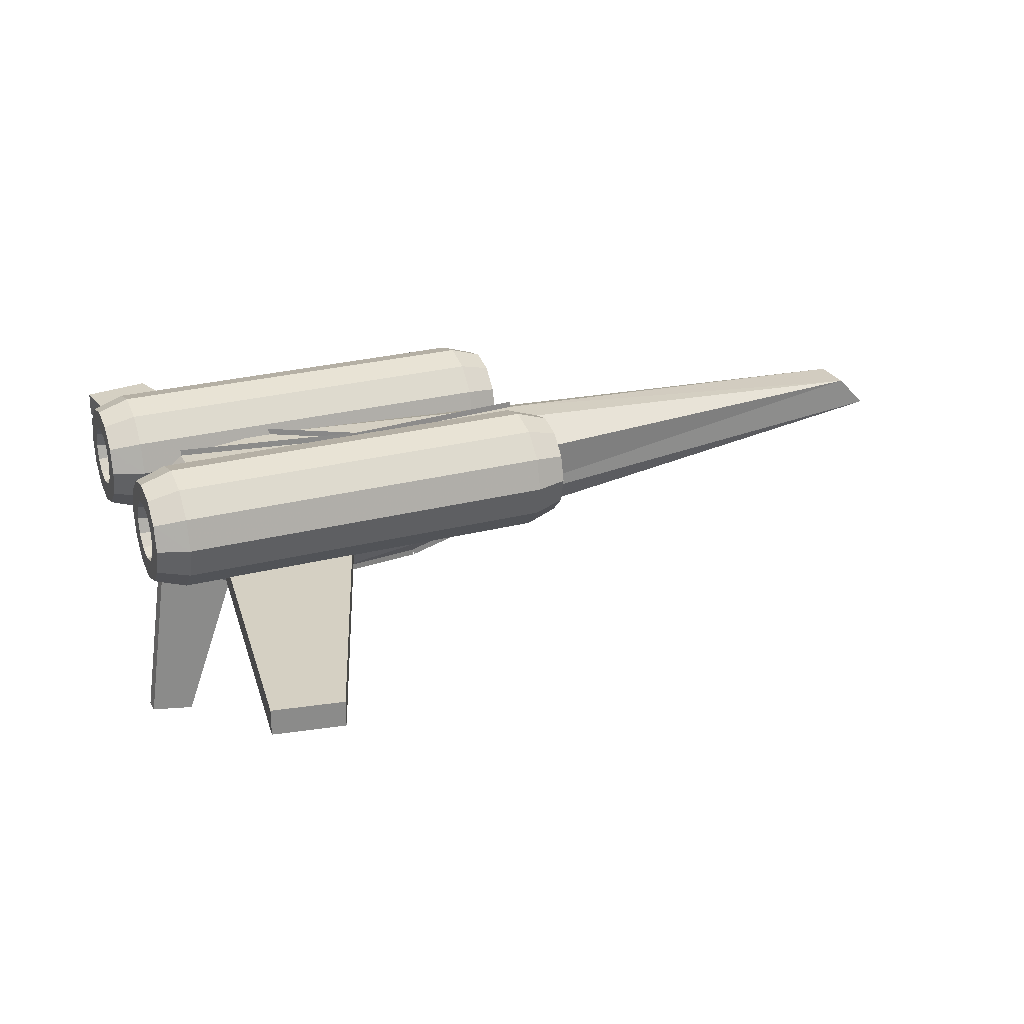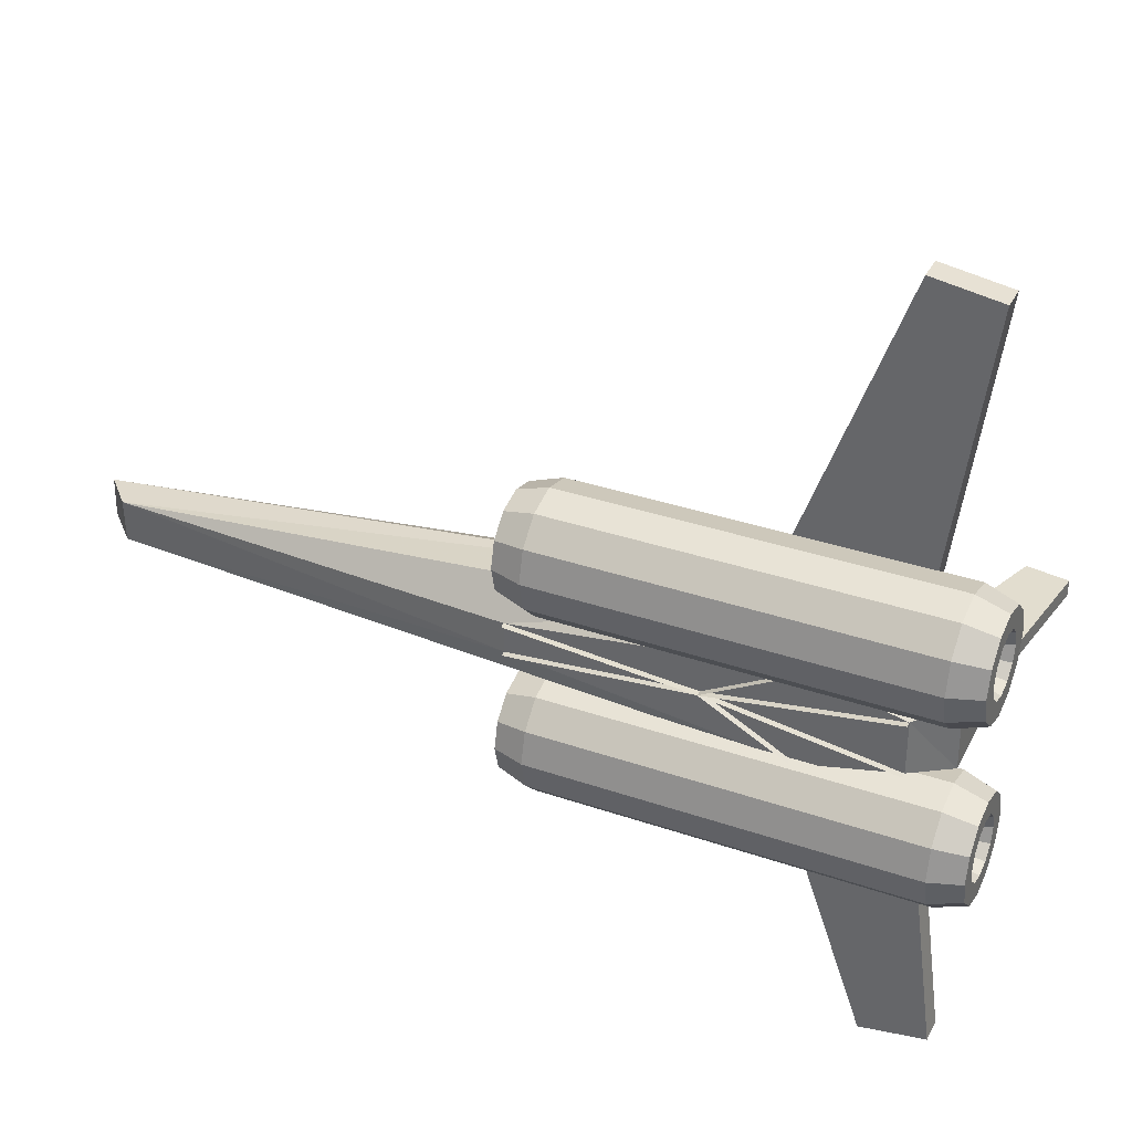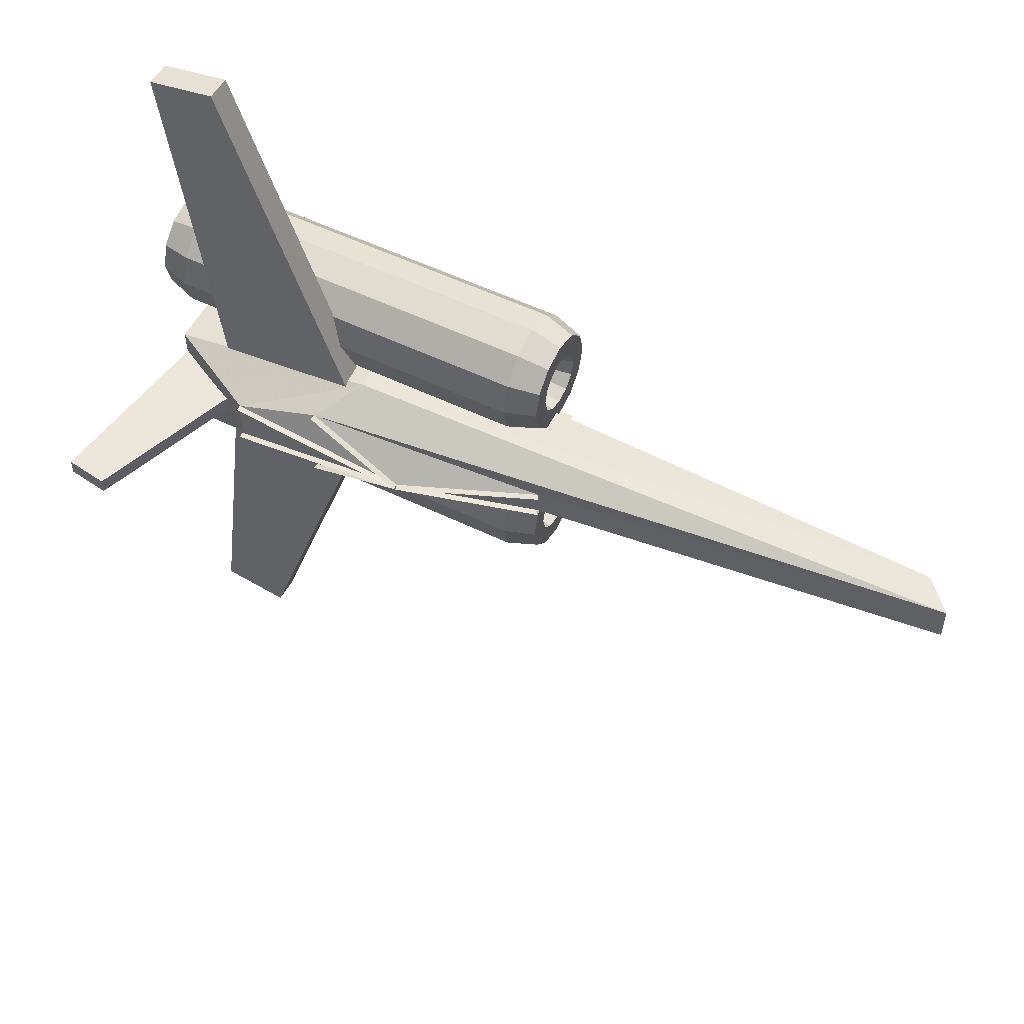
<metadata>
{"format":"obj","ext":"obj","renderer":"f3d","projection":"perspective","resolution":1024,"background":"white","views":[{"elev":26.3,"azim":157.8,"up":"+Z"},{"elev":34.9,"azim":24.6,"up":"+Y"},{"elev":52.5,"azim":-152.2,"up":"+Y"}]}
</metadata>
<code>
v 0.6309 0.4606 0.1781
v 0.8329 0.4833 0.1791
v 0.8329 0.4379 0.1771
v 0.8329 0.4833 0.1722
v 0.6309 0.4606 0.1712
v 0.6309 0.4606 0.1849
v 0.8328 0.4833 0.1859
v 0.7427 0.5018 0.1935
v 0.7436 0.5018 0.1868
v 0.6318 0.4606 0.1713
v 0.63 0.4606 0.1848
v 0.7417 0.5018 0.2003
v 0.4806 0.4736 0.2297
v 0.4828 0.4736 0.2362
v 0.6331 0.4606 0.1845
v 0.6287 0.4606 0.1716
v 0.4783 0.4736 0.2233
v 0.4806 0.4475 0.2286
v 0.4827 0.4475 0.2351
v 0.6331 0.4606 0.1845
v 0.6287 0.4606 0.1716
v 0.4784 0.4475 0.2221
v 0.7427 0.4194 0.19
v 0.7434 0.4194 0.1832
v 0.6316 0.4606 0.1713
v 0.6302 0.4606 0.1848
v 0.7419 0.4194 0.1968
v 0.8328 0.4379 0.1703
v 0.6309 0.4606 0.1712
v 0.6309 0.4606 0.1849
v 0.8329 0.4379 0.1839
v 0.9383 0.4967 0.2316
v 0.9383 0.4245 0.2335
v 0.7045 0.5262 0.2398
v 0.025 0.4814 0.2843
v 0.025 0.4398 0.2854
v 0.7045 0.395 0.2434
v 0.9383 0.5001 0.3014
v 0.9383 0.4211 0.2994
v 0.7128 0.5323 0.3075
v 0.05741 0.4833 0.3188
v 0.05741 0.4379 0.3176
v 0.7128 0.3889 0.3039
v 0.9002 0.49 0.3383
v 0.9002 0.4312 0.3383
v 0.7968 0.514 0.3383
v 0.4962 0.4775 0.3383
v 0.4962 0.4437 0.3383
v 0.7968 0.4072 0.3383
v 0.6982 0.4606 0.3452
v 0.9002 0.4312 0.3452
v 0.9002 0.4312 0.3315
v 0.6982 0.4606 0.3315
v 0.6982 0.4606 0.3383
v 0.9002 0.49 0.3452
v 0.9002 0.49 0.3315
v 0.7968 0.514 0.3452
v 0.7968 0.514 0.3315
v 0.4962 0.4775 0.3315
v 0.4962 0.4775 0.3452
v 0.4962 0.4437 0.3315
v 0.4962 0.4437 0.3452
v 0.7968 0.4072 0.3452
v 0.7968 0.4072 0.3315
v 0.8056 0.5741 0.3362
v 0.8056 0.563 0.3392
v 0.8056 0.563 0.317
v 0.9411 0.5741 0.3362
v 0.9411 0.563 0.3392
v 0.975 0.5797 0.3459
v 0.975 0.563 0.3504
v 0.975 0.5908 0.3652
v 0.975 0.563 0.3726
v 0.9411 0.5964 0.3748
v 0.9411 0.563 0.3838
v 0.5347 0.5964 0.3748
v 0.5347 0.563 0.3838
v 0.5008 0.5908 0.3652
v 0.5008 0.563 0.3726
v 0.5008 0.5797 0.3459
v 0.5008 0.563 0.3504
v 0.5347 0.5741 0.3362
v 0.5347 0.563 0.3392
v 0.6702 0.5741 0.3362
v 0.6702 0.563 0.3392
v 0.6702 0.563 0.317
v 0.8056 0.5823 0.3281
v 0.9411 0.5823 0.3281
v 0.975 0.5919 0.3337
v 0.975 0.6112 0.3448
v 0.9411 0.6208 0.3504
v 0.5347 0.6208 0.3504
v 0.5008 0.6112 0.3448
v 0.5008 0.5919 0.3337
v 0.5347 0.5823 0.3281
v 0.6702 0.5823 0.3281
v 0.8056 0.5853 0.317
v 0.9411 0.5853 0.317
v 0.975 0.5964 0.317
v 0.975 0.6187 0.317
v 0.9411 0.6298 0.317
v 0.5347 0.6298 0.317
v 0.5008 0.6187 0.317
v 0.5008 0.5964 0.317
v 0.5347 0.5853 0.317
v 0.6702 0.5853 0.317
v 0.8056 0.5823 0.3058
v 0.9411 0.5823 0.3058
v 0.975 0.5919 0.3003
v 0.975 0.6112 0.2891
v 0.9411 0.6208 0.2835
v 0.5347 0.6208 0.2835
v 0.5008 0.6112 0.2891
v 0.5008 0.5919 0.3003
v 0.5347 0.5823 0.3058
v 0.6702 0.5823 0.3058
v 0.8056 0.5741 0.2977
v 0.9411 0.5741 0.2977
v 0.975 0.5797 0.288
v 0.975 0.5908 0.2687
v 0.9411 0.5964 0.2591
v 0.5347 0.5964 0.2591
v 0.5008 0.5908 0.2687
v 0.5008 0.5797 0.288
v 0.5347 0.5741 0.2977
v 0.6702 0.5741 0.2977
v 0.8056 0.563 0.2947
v 0.9411 0.563 0.2947
v 0.975 0.563 0.2835
v 0.975 0.563 0.2613
v 0.9411 0.563 0.2501
v 0.5347 0.563 0.2501
v 0.5008 0.563 0.2613
v 0.5008 0.563 0.2835
v 0.5347 0.563 0.2947
v 0.6702 0.563 0.2947
v 0.8056 0.5519 0.2977
v 0.9411 0.5519 0.2977
v 0.975 0.5463 0.288
v 0.975 0.5351 0.2687
v 0.9411 0.5296 0.2591
v 0.5347 0.5296 0.2591
v 0.5008 0.5351 0.2687
v 0.5008 0.5463 0.288
v 0.5347 0.5519 0.2977
v 0.6702 0.5519 0.2977
v 0.8056 0.5437 0.3058
v 0.9411 0.5437 0.3058
v 0.975 0.5341 0.3003
v 0.975 0.5148 0.2891
v 0.9411 0.5051 0.2835
v 0.5347 0.5051 0.2835
v 0.5008 0.5148 0.2891
v 0.5008 0.5341 0.3003
v 0.5347 0.5437 0.3058
v 0.6702 0.5437 0.3058
v 0.8056 0.5407 0.317
v 0.9411 0.5407 0.317
v 0.975 0.5296 0.317
v 0.975 0.5073 0.317
v 0.9411 0.4962 0.317
v 0.5347 0.4962 0.317
v 0.5008 0.5073 0.317
v 0.5008 0.5296 0.317
v 0.5347 0.5407 0.317
v 0.6702 0.5407 0.317
v 0.8056 0.5437 0.3281
v 0.9411 0.5437 0.3281
v 0.975 0.5341 0.3337
v 0.975 0.5148 0.3448
v 0.9411 0.5051 0.3504
v 0.5347 0.5051 0.3504
v 0.5008 0.5148 0.3448
v 0.5008 0.5341 0.3337
v 0.5347 0.5437 0.3281
v 0.6702 0.5437 0.3281
v 0.8056 0.5519 0.3362
v 0.9411 0.5519 0.3362
v 0.975 0.5463 0.3459
v 0.975 0.5351 0.3652
v 0.9411 0.5296 0.3748
v 0.5347 0.5296 0.3748
v 0.5008 0.5351 0.3652
v 0.5008 0.5463 0.3459
v 0.5347 0.5519 0.3362
v 0.6702 0.5519 0.3362
v 0.8056 0.3622 0.3362
v 0.8056 0.3511 0.3392
v 0.8056 0.3511 0.317
v 0.9411 0.3622 0.3362
v 0.9411 0.3511 0.3392
v 0.975 0.3678 0.3459
v 0.975 0.3511 0.3504
v 0.975 0.3789 0.3652
v 0.975 0.3511 0.3726
v 0.9411 0.3845 0.3748
v 0.9411 0.3511 0.3838
v 0.5347 0.3845 0.3748
v 0.5347 0.3511 0.3838
v 0.5008 0.3789 0.3652
v 0.5008 0.3511 0.3726
v 0.5008 0.3678 0.3459
v 0.5008 0.3511 0.3504
v 0.5347 0.3622 0.3362
v 0.5347 0.3511 0.3392
v 0.6702 0.3622 0.3362
v 0.6702 0.3511 0.3392
v 0.6702 0.3511 0.317
v 0.8056 0.3704 0.3281
v 0.9411 0.3704 0.3281
v 0.975 0.38 0.3337
v 0.975 0.3993 0.3448
v 0.9411 0.4089 0.3504
v 0.5347 0.4089 0.3504
v 0.5008 0.3993 0.3448
v 0.5008 0.38 0.3337
v 0.5347 0.3704 0.3281
v 0.6702 0.3704 0.3281
v 0.8056 0.3734 0.317
v 0.9411 0.3734 0.317
v 0.975 0.3845 0.317
v 0.975 0.4068 0.317
v 0.9411 0.4179 0.317
v 0.5347 0.4179 0.317
v 0.5008 0.4068 0.317
v 0.5008 0.3845 0.317
v 0.5347 0.3734 0.317
v 0.6702 0.3734 0.317
v 0.8056 0.3704 0.3058
v 0.9411 0.3704 0.3058
v 0.975 0.38 0.3003
v 0.975 0.3993 0.2891
v 0.9411 0.4089 0.2835
v 0.5347 0.4089 0.2835
v 0.5008 0.3993 0.2891
v 0.5008 0.38 0.3003
v 0.5347 0.3704 0.3058
v 0.6702 0.3704 0.3058
v 0.8056 0.3622 0.2977
v 0.9411 0.3622 0.2977
v 0.975 0.3678 0.288
v 0.975 0.3789 0.2687
v 0.9411 0.3845 0.2591
v 0.5347 0.3845 0.2591
v 0.5008 0.3789 0.2687
v 0.5008 0.3678 0.288
v 0.5347 0.3622 0.2977
v 0.6702 0.3622 0.2977
v 0.8056 0.3511 0.2947
v 0.9411 0.3511 0.2947
v 0.975 0.3511 0.2835
v 0.975 0.3511 0.2613
v 0.9411 0.3511 0.2501
v 0.5347 0.3511 0.2501
v 0.5008 0.3511 0.2613
v 0.5008 0.3511 0.2835
v 0.5347 0.3511 0.2947
v 0.6702 0.3511 0.2947
v 0.8056 0.34 0.2977
v 0.9411 0.34 0.2977
v 0.975 0.3344 0.288
v 0.975 0.3232 0.2687
v 0.9411 0.3177 0.2591
v 0.5347 0.3177 0.2591
v 0.5008 0.3232 0.2687
v 0.5008 0.3344 0.288
v 0.5347 0.34 0.2977
v 0.6702 0.34 0.2977
v 0.8056 0.3318 0.3058
v 0.9411 0.3318 0.3058
v 0.975 0.3222 0.3003
v 0.975 0.3029 0.2891
v 0.9411 0.2932 0.2835
v 0.5347 0.2932 0.2835
v 0.5008 0.3029 0.2891
v 0.5008 0.3222 0.3003
v 0.5347 0.3318 0.3058
v 0.6702 0.3318 0.3058
v 0.8056 0.3288 0.317
v 0.9411 0.3288 0.317
v 0.975 0.3177 0.317
v 0.975 0.2954 0.317
v 0.9411 0.2843 0.317
v 0.5347 0.2843 0.317
v 0.5008 0.2954 0.317
v 0.5008 0.3177 0.317
v 0.5347 0.3288 0.317
v 0.6702 0.3288 0.317
v 0.8056 0.3318 0.3281
v 0.9411 0.3318 0.3281
v 0.975 0.3222 0.3337
v 0.975 0.3029 0.3448
v 0.9411 0.2932 0.3504
v 0.5347 0.2932 0.3504
v 0.5008 0.3029 0.3448
v 0.5008 0.3222 0.3337
v 0.5347 0.3318 0.3281
v 0.6702 0.3318 0.3281
v 0.8056 0.34 0.3362
v 0.9411 0.34 0.3362
v 0.975 0.3344 0.3459
v 0.975 0.3232 0.3652
v 0.9411 0.3177 0.3748
v 0.5347 0.3177 0.3748
v 0.5008 0.3232 0.3652
v 0.5008 0.3344 0.3459
v 0.5347 0.34 0.3362
v 0.6702 0.34 0.3362
v 0.8753 0.4719 0.2324
v 0.9297 0.8836 0.2324
v 0.8558 0.8953 0.2324
v 0.7185 0.5066 0.2324
v 0.8558 0.8953 0.2601
v 0.7185 0.5066 0.2601
v 0.9297 0.8836 0.2601
v 0.8753 0.4719 0.2601
v 0.8753 0.4484 0.2635
v 0.9297 0.03671 0.2635
v 0.8558 0.025 0.2635
v 0.7185 0.4138 0.2635
v 0.8558 0.025 0.2358
v 0.7185 0.4138 0.2358
v 0.9297 0.03671 0.2358
v 0.8753 0.4484 0.2358
v 0.9306 0.4509 0.2866
v 0.9642 0.4509 0.03223
v 0.9186 0.4509 0.025
v 0.8337 0.4509 0.2653
v 0.9186 0.468 0.025
v 0.8337 0.468 0.2653
v 0.9642 0.468 0.03223
v 0.9306 0.468 0.2866
f 1 2 3
f 4 5 6
f 6 7 4
f 1 8 2
f 9 10 11
f 11 12 9
f 1 13 8
f 14 15 16
f 16 17 14
f 1 18 13
f 19 20 21
f 21 22 19
f 1 23 18
f 24 25 26
f 26 27 24
f 1 3 23
f 28 29 30
f 30 31 28
f 3 32 33
f 3 2 32
f 2 34 32
f 2 8 34
f 8 35 34
f 8 13 35
f 13 36 35
f 13 18 36
f 18 37 36
f 18 23 37
f 23 33 37
f 23 3 33
f 33 38 39
f 33 32 38
f 32 40 38
f 32 34 40
f 34 41 40
f 34 35 41
f 35 42 41
f 35 36 42
f 36 43 42
f 36 37 43
f 37 39 43
f 37 33 39
f 39 44 45
f 39 38 44
f 38 46 44
f 38 40 46
f 40 47 46
f 40 41 47
f 41 48 47
f 41 42 48
f 42 49 48
f 42 43 49
f 43 45 49
f 43 39 45
f 50 51 52
f 52 53 50
f 45 44 54
f 50 55 56
f 56 53 50
f 44 46 54
f 50 57 58
f 58 53 50
f 46 47 54
f 53 59 60
f 60 50 53
f 47 48 54
f 53 61 62
f 62 50 53
f 48 49 54
f 50 63 64
f 64 53 50
f 49 45 54
f 65 66 67
f 66 65 68
f 66 68 69
f 69 68 70
f 69 70 71
f 71 70 72
f 71 72 73
f 73 72 74
f 73 74 75
f 75 74 76
f 75 76 77
f 77 76 78
f 77 78 79
f 79 78 80
f 79 80 81
f 81 80 82
f 81 82 83
f 83 82 84
f 83 84 85
f 84 86 85
f 87 65 67
f 65 87 88
f 65 88 68
f 68 88 89
f 68 89 70
f 70 89 90
f 70 90 72
f 72 90 91
f 72 91 74
f 74 91 92
f 74 92 76
f 76 92 93
f 76 93 78
f 78 93 94
f 78 94 80
f 80 94 95
f 80 95 82
f 82 95 96
f 82 96 84
f 96 86 84
f 97 87 67
f 87 97 98
f 87 98 88
f 88 98 99
f 88 99 89
f 89 99 100
f 89 100 90
f 90 100 101
f 90 101 91
f 91 101 102
f 91 102 92
f 92 102 103
f 92 103 93
f 93 103 104
f 93 104 94
f 94 104 105
f 94 105 95
f 95 105 106
f 95 106 96
f 106 86 96
f 107 97 67
f 97 107 108
f 97 108 98
f 98 108 109
f 98 109 99
f 99 109 110
f 99 110 100
f 100 110 111
f 100 111 101
f 101 111 112
f 101 112 102
f 102 112 113
f 102 113 103
f 103 113 114
f 103 114 104
f 104 114 115
f 104 115 105
f 105 115 116
f 105 116 106
f 116 86 106
f 117 107 67
f 107 117 118
f 107 118 108
f 108 118 119
f 108 119 109
f 109 119 120
f 109 120 110
f 110 120 121
f 110 121 111
f 111 121 122
f 111 122 112
f 112 122 123
f 112 123 113
f 113 123 124
f 113 124 114
f 114 124 125
f 114 125 115
f 115 125 126
f 115 126 116
f 126 86 116
f 127 117 67
f 117 127 128
f 117 128 118
f 118 128 129
f 118 129 119
f 119 129 130
f 119 130 120
f 120 130 131
f 120 131 121
f 121 131 132
f 121 132 122
f 122 132 133
f 122 133 123
f 123 133 134
f 123 134 124
f 124 134 135
f 124 135 125
f 125 135 136
f 125 136 126
f 136 86 126
f 137 127 67
f 127 137 138
f 127 138 128
f 128 138 139
f 128 139 129
f 129 139 140
f 129 140 130
f 130 140 141
f 130 141 131
f 131 141 142
f 131 142 132
f 132 142 143
f 132 143 133
f 133 143 144
f 133 144 134
f 134 144 145
f 134 145 135
f 135 145 146
f 135 146 136
f 146 86 136
f 147 137 67
f 137 147 148
f 137 148 138
f 138 148 149
f 138 149 139
f 139 149 150
f 139 150 140
f 140 150 151
f 140 151 141
f 141 151 152
f 141 152 142
f 142 152 153
f 142 153 143
f 143 153 154
f 143 154 144
f 144 154 155
f 144 155 145
f 145 155 156
f 145 156 146
f 156 86 146
f 157 147 67
f 147 157 158
f 147 158 148
f 148 158 159
f 148 159 149
f 149 159 160
f 149 160 150
f 150 160 161
f 150 161 151
f 151 161 162
f 151 162 152
f 152 162 163
f 152 163 153
f 153 163 164
f 153 164 154
f 154 164 165
f 154 165 155
f 155 165 166
f 155 166 156
f 166 86 156
f 167 157 67
f 157 167 168
f 157 168 158
f 158 168 169
f 158 169 159
f 159 169 170
f 159 170 160
f 160 170 171
f 160 171 161
f 161 171 172
f 161 172 162
f 162 172 173
f 162 173 163
f 163 173 174
f 163 174 164
f 164 174 175
f 164 175 165
f 165 175 176
f 165 176 166
f 176 86 166
f 177 167 67
f 167 177 178
f 167 178 168
f 168 178 179
f 168 179 169
f 169 179 180
f 169 180 170
f 170 180 181
f 170 181 171
f 171 181 182
f 171 182 172
f 172 182 183
f 172 183 173
f 173 183 184
f 173 184 174
f 174 184 185
f 174 185 175
f 175 185 186
f 175 186 176
f 186 86 176
f 66 177 67
f 177 66 69
f 177 69 178
f 178 69 71
f 178 71 179
f 179 71 73
f 179 73 180
f 180 73 75
f 180 75 181
f 181 75 77
f 181 77 182
f 182 77 79
f 182 79 183
f 183 79 81
f 183 81 184
f 184 81 83
f 184 83 185
f 185 83 85
f 185 85 186
f 85 86 186
f 187 188 189
f 188 187 190
f 188 190 191
f 191 190 192
f 191 192 193
f 193 192 194
f 193 194 195
f 195 194 196
f 195 196 197
f 197 196 198
f 197 198 199
f 199 198 200
f 199 200 201
f 201 200 202
f 201 202 203
f 203 202 204
f 203 204 205
f 205 204 206
f 205 206 207
f 206 208 207
f 209 187 189
f 187 209 210
f 187 210 190
f 190 210 211
f 190 211 192
f 192 211 212
f 192 212 194
f 194 212 213
f 194 213 196
f 196 213 214
f 196 214 198
f 198 214 215
f 198 215 200
f 200 215 216
f 200 216 202
f 202 216 217
f 202 217 204
f 204 217 218
f 204 218 206
f 218 208 206
f 219 209 189
f 209 219 220
f 209 220 210
f 210 220 221
f 210 221 211
f 211 221 222
f 211 222 212
f 212 222 223
f 212 223 213
f 213 223 224
f 213 224 214
f 214 224 225
f 214 225 215
f 215 225 226
f 215 226 216
f 216 226 227
f 216 227 217
f 217 227 228
f 217 228 218
f 228 208 218
f 229 219 189
f 219 229 230
f 219 230 220
f 220 230 231
f 220 231 221
f 221 231 232
f 221 232 222
f 222 232 233
f 222 233 223
f 223 233 234
f 223 234 224
f 224 234 235
f 224 235 225
f 225 235 236
f 225 236 226
f 226 236 237
f 226 237 227
f 227 237 238
f 227 238 228
f 238 208 228
f 239 229 189
f 229 239 240
f 229 240 230
f 230 240 241
f 230 241 231
f 231 241 242
f 231 242 232
f 232 242 243
f 232 243 233
f 233 243 244
f 233 244 234
f 234 244 245
f 234 245 235
f 235 245 246
f 235 246 236
f 236 246 247
f 236 247 237
f 237 247 248
f 237 248 238
f 248 208 238
f 249 239 189
f 239 249 250
f 239 250 240
f 240 250 251
f 240 251 241
f 241 251 252
f 241 252 242
f 242 252 253
f 242 253 243
f 243 253 254
f 243 254 244
f 244 254 255
f 244 255 245
f 245 255 256
f 245 256 246
f 246 256 257
f 246 257 247
f 247 257 258
f 247 258 248
f 258 208 248
f 259 249 189
f 249 259 260
f 249 260 250
f 250 260 261
f 250 261 251
f 251 261 262
f 251 262 252
f 252 262 263
f 252 263 253
f 253 263 264
f 253 264 254
f 254 264 265
f 254 265 255
f 255 265 266
f 255 266 256
f 256 266 267
f 256 267 257
f 257 267 268
f 257 268 258
f 268 208 258
f 269 259 189
f 259 269 270
f 259 270 260
f 260 270 271
f 260 271 261
f 261 271 272
f 261 272 262
f 262 272 273
f 262 273 263
f 263 273 274
f 263 274 264
f 264 274 275
f 264 275 265
f 265 275 276
f 265 276 266
f 266 276 277
f 266 277 267
f 267 277 278
f 267 278 268
f 278 208 268
f 279 269 189
f 269 279 280
f 269 280 270
f 270 280 281
f 270 281 271
f 271 281 282
f 271 282 272
f 272 282 283
f 272 283 273
f 273 283 284
f 273 284 274
f 274 284 285
f 274 285 275
f 275 285 286
f 275 286 276
f 276 286 287
f 276 287 277
f 277 287 288
f 277 288 278
f 288 208 278
f 289 279 189
f 279 289 290
f 279 290 280
f 280 290 291
f 280 291 281
f 281 291 292
f 281 292 282
f 282 292 293
f 282 293 283
f 283 293 294
f 283 294 284
f 284 294 295
f 284 295 285
f 285 295 296
f 285 296 286
f 286 296 297
f 286 297 287
f 287 297 298
f 287 298 288
f 298 208 288
f 299 289 189
f 289 299 300
f 289 300 290
f 290 300 301
f 290 301 291
f 291 301 302
f 291 302 292
f 292 302 303
f 292 303 293
f 293 303 304
f 293 304 294
f 294 304 305
f 294 305 295
f 295 305 306
f 295 306 296
f 296 306 307
f 296 307 297
f 297 307 308
f 297 308 298
f 308 208 298
f 188 299 189
f 299 188 191
f 299 191 300
f 300 191 193
f 300 193 301
f 301 193 195
f 301 195 302
f 302 195 197
f 302 197 303
f 303 197 199
f 303 199 304
f 304 199 201
f 304 201 305
f 305 201 203
f 305 203 306
f 306 203 205
f 306 205 307
f 307 205 207
f 307 207 308
f 207 208 308
f 309 310 311
f 309 311 312
f 313 314 312
f 311 313 312
f 315 313 311
f 310 315 311
f 316 315 310
f 309 316 310
f 314 316 309
f 312 314 309
f 313 315 316
f 314 313 316
f 317 318 319
f 317 319 320
f 321 322 320
f 319 321 320
f 323 321 319
f 318 323 319
f 324 323 318
f 317 324 318
f 322 324 317
f 320 322 317
f 321 323 324
f 322 321 324
f 325 326 327
f 325 327 328
f 329 330 328
f 327 329 328
f 331 329 327
f 326 331 327
f 332 331 326
f 325 332 326
f 330 332 325
f 328 330 325
f 329 331 332
f 330 329 332
f 4 6 7
f 6 4 5
f 9 11 12
f 11 9 10
f 14 16 17
f 16 14 15
f 19 21 22
f 21 19 20
f 24 26 27
f 26 24 25
f 28 30 31
f 30 28 29
f 50 52 53
f 52 50 51
f 50 56 53
f 56 50 55
f 50 58 53
f 58 50 57
f 53 60 50
f 60 53 59
f 53 62 50
f 62 53 61
f 50 64 53
f 64 50 63

</code>
